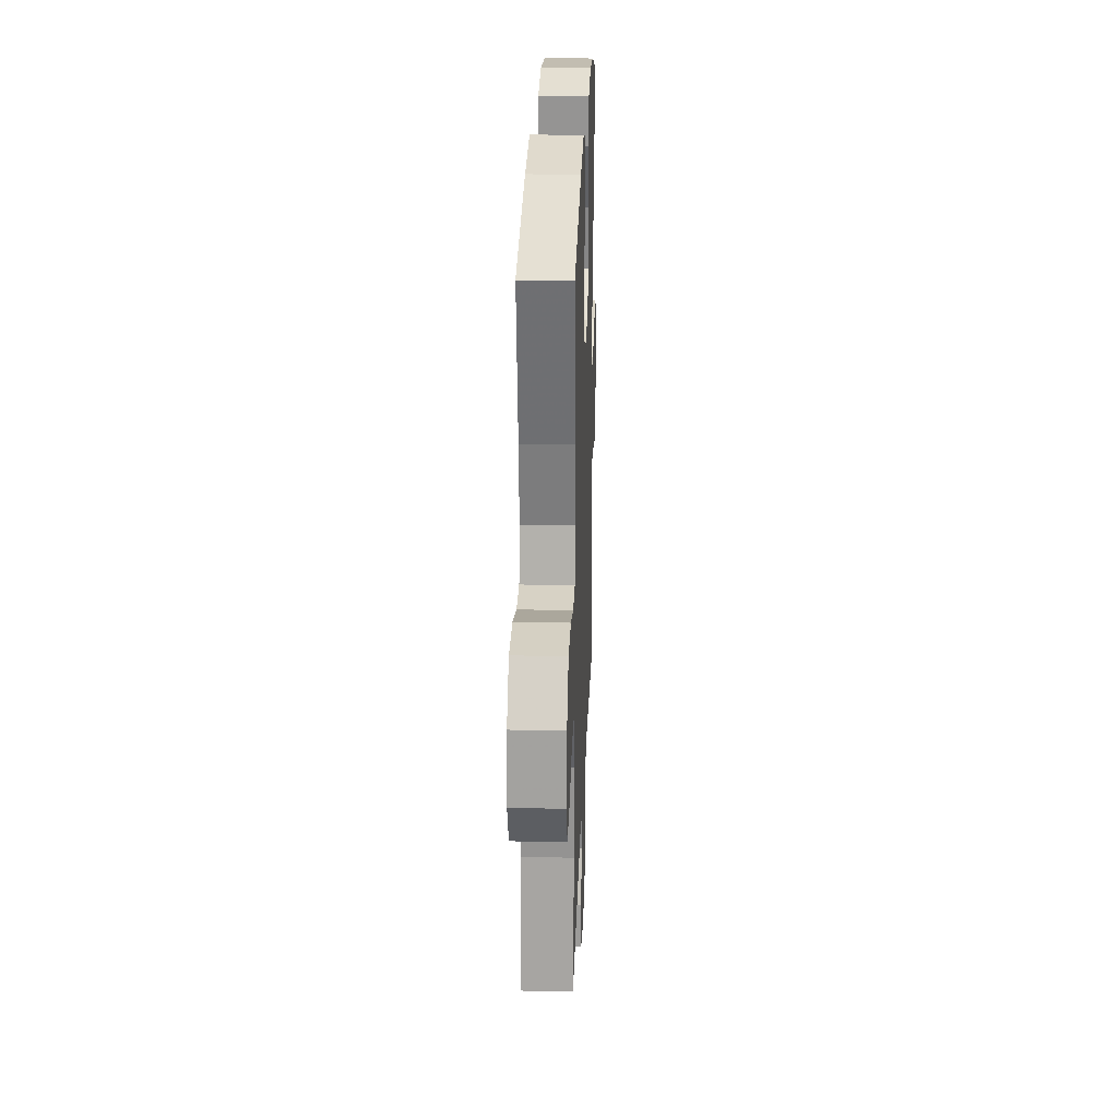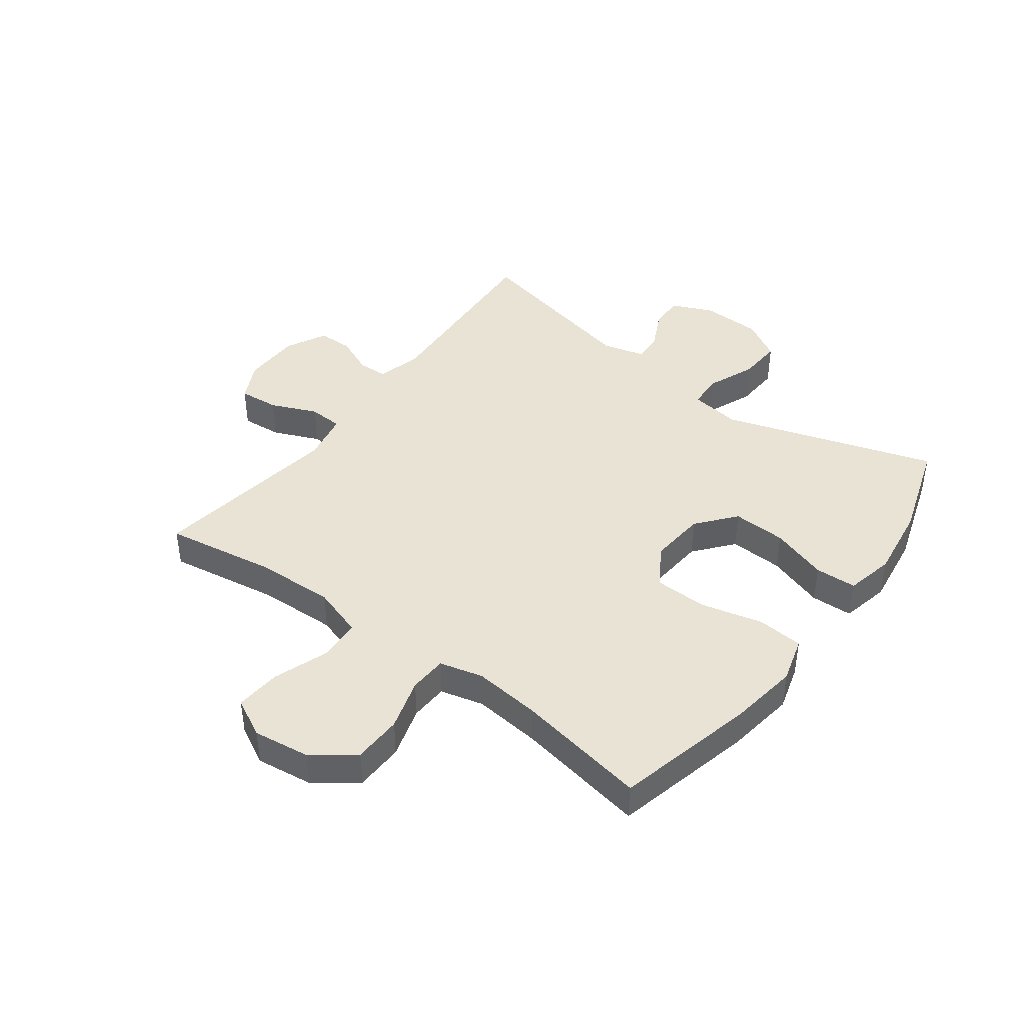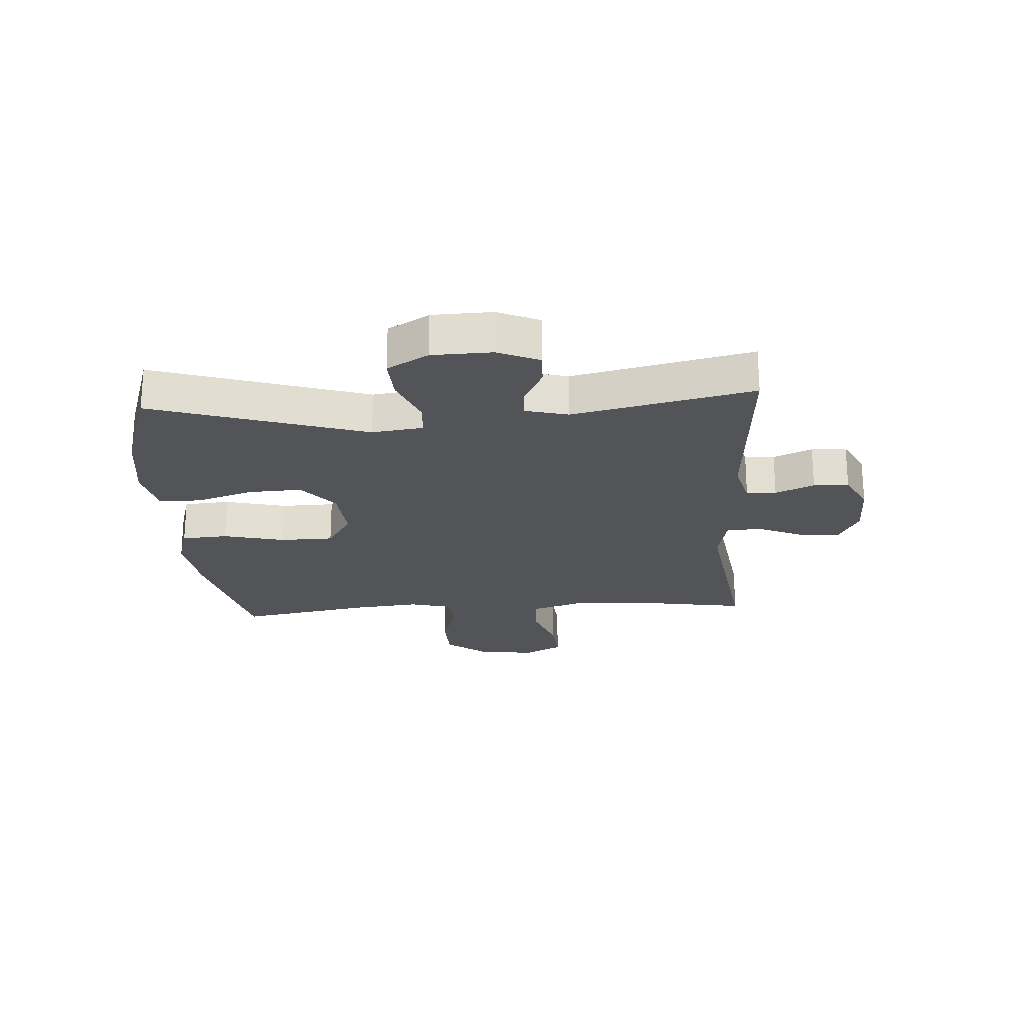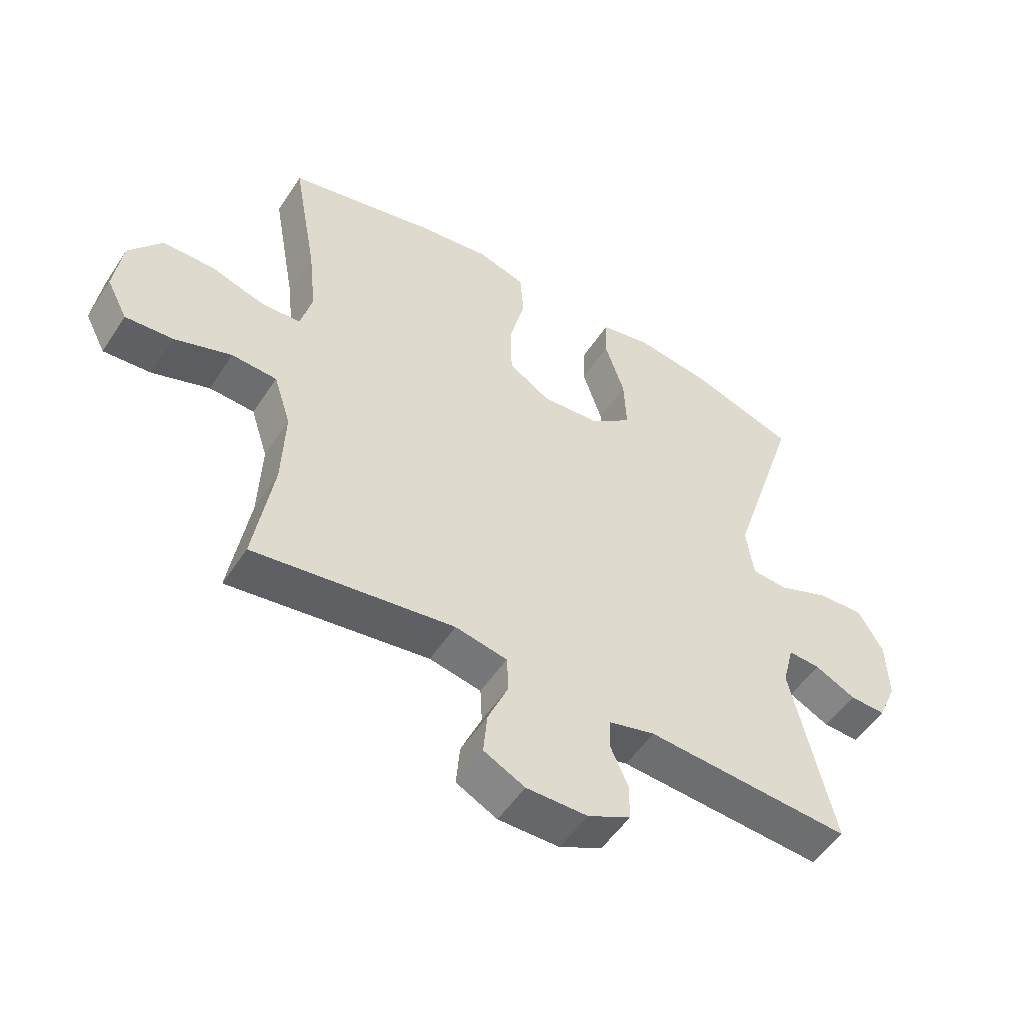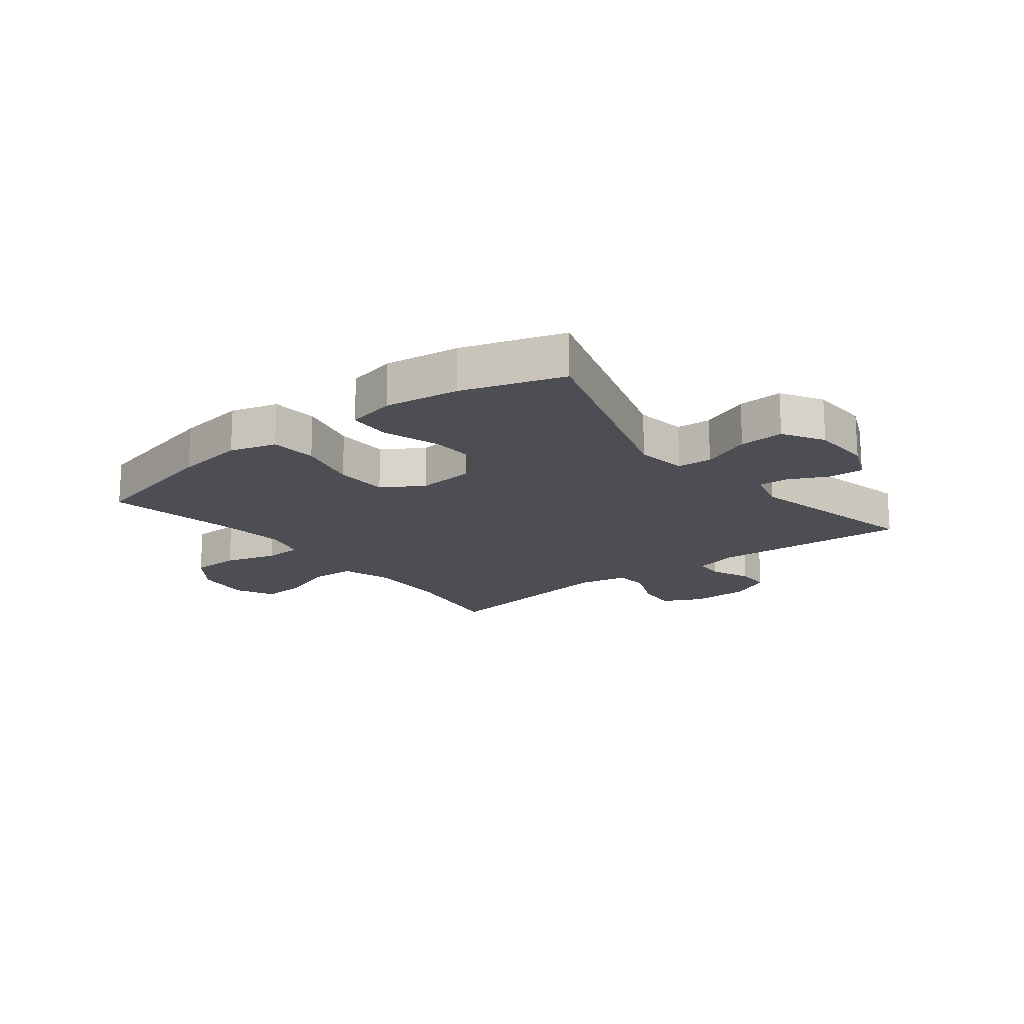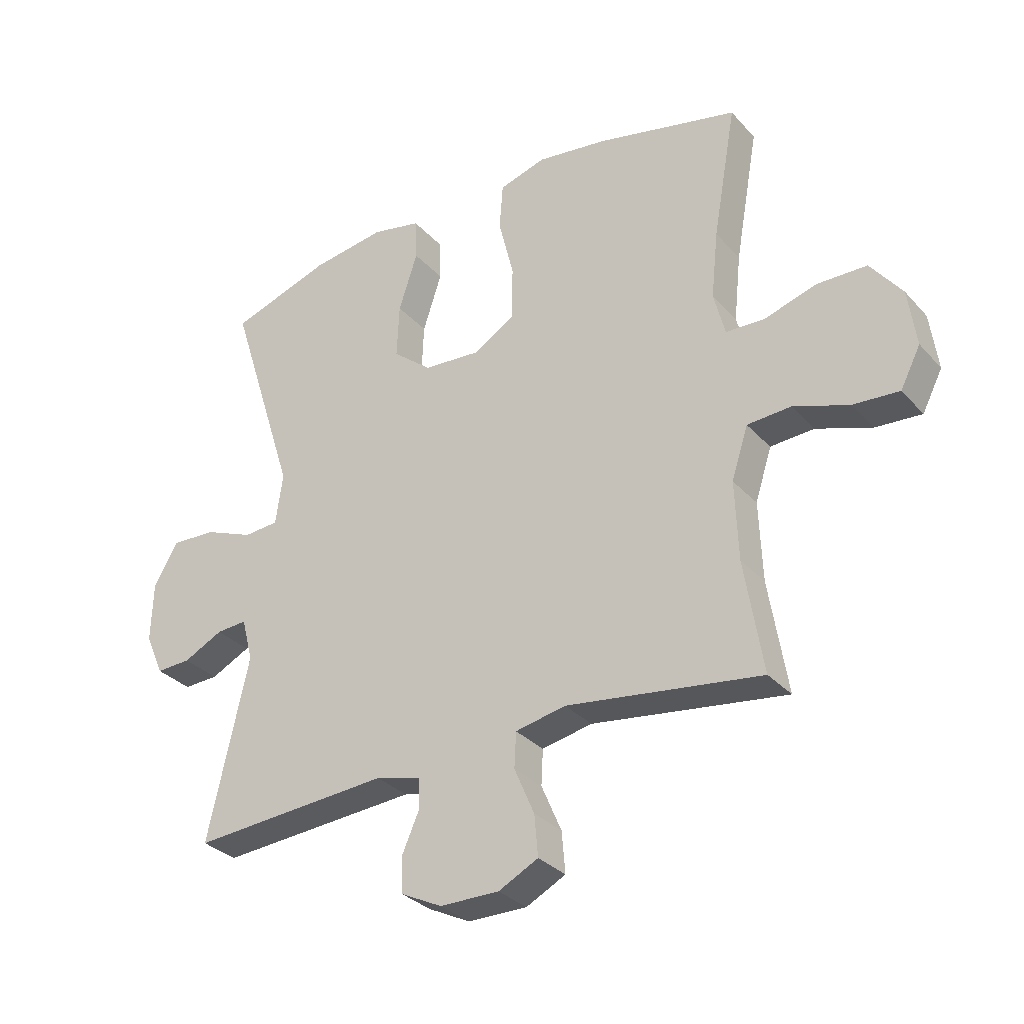
<metadata>
{"format":"obj","ext":"obj","renderer":"f3d","projection":"perspective","resolution":1024,"background":"white","views":[{"elev":25.0,"azim":-87.9,"up":"+Z"},{"elev":42.2,"azim":-53.2,"up":"+Y"},{"elev":-22.8,"azim":93.7,"up":"+Y"},{"elev":-52.5,"azim":-32.5,"up":"+Z"},{"elev":-17.3,"azim":38.2,"up":"+Y"},{"elev":-31.6,"azim":-145.7,"up":"+Z"}]}
</metadata>
<code>
v -0.5 0.07 -0.5
v -0.469 0.07 -0.31
v -0.464 0.07 -0.176
v -0.492 0.07 -0.089
v -0.566 0.07 -0.085
v -0.659 0.07 -0.118
v -0.737 0.07 -0.124
v -0.771 0.07 -0.058
v -0.758 0.07 0.039
v -0.705 0.07 0.109
v -0.621 0.07 0.111
v -0.532 0.07 0.084
v -0.467 0.07 0.087
v -0.448 0.07 0.161
v -0.46 0.07 0.275
v -0.5 0.07 0.5
v -0.259 0.07 0.557
v -0.14 0.07 0.574
v -0.061 0.07 0.551
v -0.055 0.07 0.472
v -0.081 0.07 0.367
v -0.079 0.07 0.276
v -0.01 0.07 0.233
v 0.087 0.07 0.241
v 0.153 0.07 0.295
v 0.149 0.07 0.387
v 0.117 0.07 0.485
v 0.12 0.07 0.556
v 0.203 0.07 0.574
v 0.329 0.07 0.556
v 0.5 0.07 0.5
v 0.384 0.07 0.137
v 0.396 0.07 0.05
v 0.455 0.07 0.046
v 0.539 0.07 0.08
v 0.615 0.07 0.084
v 0.656 0.07 0.014
v 0.659 0.07 -0.088
v 0.628 0.07 -0.159
v 0.569 0.07 -0.157
v 0.502 0.07 -0.124
v 0.45 0.07 -0.121
v 0.431 0.07 -0.194
v 0.5 0.07 -0.5
v 0.163 0.07 -0.478
v 0.087 0.07 -0.498
v 0.085 0.07 -0.549
v 0.114 0.07 -0.615
v 0.113 0.07 -0.675
v 0.043 0.07 -0.71
v -0.057 0.07 -0.711
v -0.124 0.07 -0.677
v -0.118 0.07 -0.608
v -0.084 0.07 -0.529
v -0.087 0.07 -0.47
v -0.172 0.07 -0.453
v -0.5 0 -0.5
v -0.469 0 -0.31
v -0.464 0 -0.176
v -0.492 0 -0.089
v -0.566 0 -0.085
v -0.659 0 -0.118
v -0.737 0 -0.124
v -0.771 0 -0.058
v -0.758 0 0.039
v -0.705 0 0.109
v -0.621 0 0.111
v -0.532 0 0.084
v -0.467 0 0.087
v -0.448 0 0.161
v -0.46 0 0.275
v -0.5 0 0.5
v -0.259 0 0.557
v -0.14 0 0.574
v -0.061 0 0.551
v -0.055 0 0.472
v -0.081 0 0.367
v -0.079 0 0.276
v -0.01 0 0.233
v 0.087 0 0.241
v 0.153 0 0.295
v 0.149 0 0.387
v 0.117 0 0.485
v 0.12 0 0.556
v 0.203 0 0.574
v 0.329 0 0.556
v 0.5 0 0.5
v 0.384 0 0.137
v 0.396 0 0.05
v 0.455 0 0.046
v 0.539 0 0.08
v 0.615 0 0.084
v 0.656 0 0.014
v 0.659 0 -0.088
v 0.628 0 -0.159
v 0.569 0 -0.157
v 0.502 0 -0.124
v 0.45 0 -0.121
v 0.431 0 -0.194
v 0.5 0 -0.5
v 0.163 0 -0.478
v 0.087 0 -0.498
v 0.085 0 -0.549
v 0.114 0 -0.615
v 0.113 0 -0.675
v 0.043 0 -0.71
v -0.057 0 -0.711
v -0.124 0 -0.677
v -0.118 0 -0.608
v -0.084 0 -0.529
v -0.087 0 -0.47
v -0.172 0 -0.453
f 51 52 53 54
f 51 54 55
f 50 51 55
f 47 48 49 50
f 46 47 50 55
f 45 46 55 56
f 43 44 45 56
f 38 39 40 41
f 38 41 42
f 37 38 42
f 34 35 36 37
f 33 34 37 42
f 29 30 31 32
f 29 32 33
f 26 27 28 29
f 25 26 29 33
f 24 25 33 42
f 18 19 20 21
f 18 21 22
f 15 16 17 18
f 14 15 18 22
f 13 14 22 23
f 9 10 11 12
f 9 12 13
f 8 9 13
f 5 6 7 8
f 4 5 8 13
f 3 4 13 23
f 43 56 1 2
f 23 24 42 43
f 2 3 23 43
f 110 109 108 107
f 111 110 107
f 111 107 106
f 106 105 104 103
f 111 106 103 102
f 112 111 102 101
f 112 101 100 99
f 97 96 95 94
f 98 97 94
f 98 94 93
f 93 92 91 90
f 98 93 90 89
f 88 87 86 85
f 89 88 85
f 85 84 83 82
f 89 85 82 81
f 98 89 81 80
f 77 76 75 74
f 78 77 74
f 74 73 72 71
f 78 74 71 70
f 79 78 70 69
f 68 67 66 65
f 69 68 65
f 69 65 64
f 64 63 62 61
f 69 64 61 60
f 79 69 60 59
f 58 57 112 99
f 99 98 80 79
f 99 79 59 58
f 1 57 58 2
f 2 58 59 3
f 3 59 60 4
f 4 60 61 5
f 5 61 62 6
f 6 62 63 7
f 7 63 64 8
f 8 64 65 9
f 9 65 66 10
f 10 66 67 11
f 11 67 68 12
f 12 68 69 13
f 13 69 70 14
f 14 70 71 15
f 15 71 72 16
f 16 72 73 17
f 17 73 74 18
f 18 74 75 19
f 19 75 76 20
f 20 76 77 21
f 21 77 78 22
f 22 78 79 23
f 23 79 80 24
f 24 80 81 25
f 25 81 82 26
f 26 82 83 27
f 27 83 84 28
f 28 84 85 29
f 29 85 86 30
f 30 86 87 31
f 31 87 88 32
f 32 88 89 33
f 33 89 90 34
f 34 90 91 35
f 35 91 92 36
f 36 92 93 37
f 37 93 94 38
f 38 94 95 39
f 39 95 96 40
f 40 96 97 41
f 41 97 98 42
f 42 98 99 43
f 43 99 100 44
f 44 100 101 45
f 45 101 102 46
f 46 102 103 47
f 47 103 104 48
f 48 104 105 49
f 49 105 106 50
f 50 106 107 51
f 51 107 108 52
f 52 108 109 53
f 53 109 110 54
f 54 110 111 55
f 55 111 112 56
f 56 112 57 1

</code>
